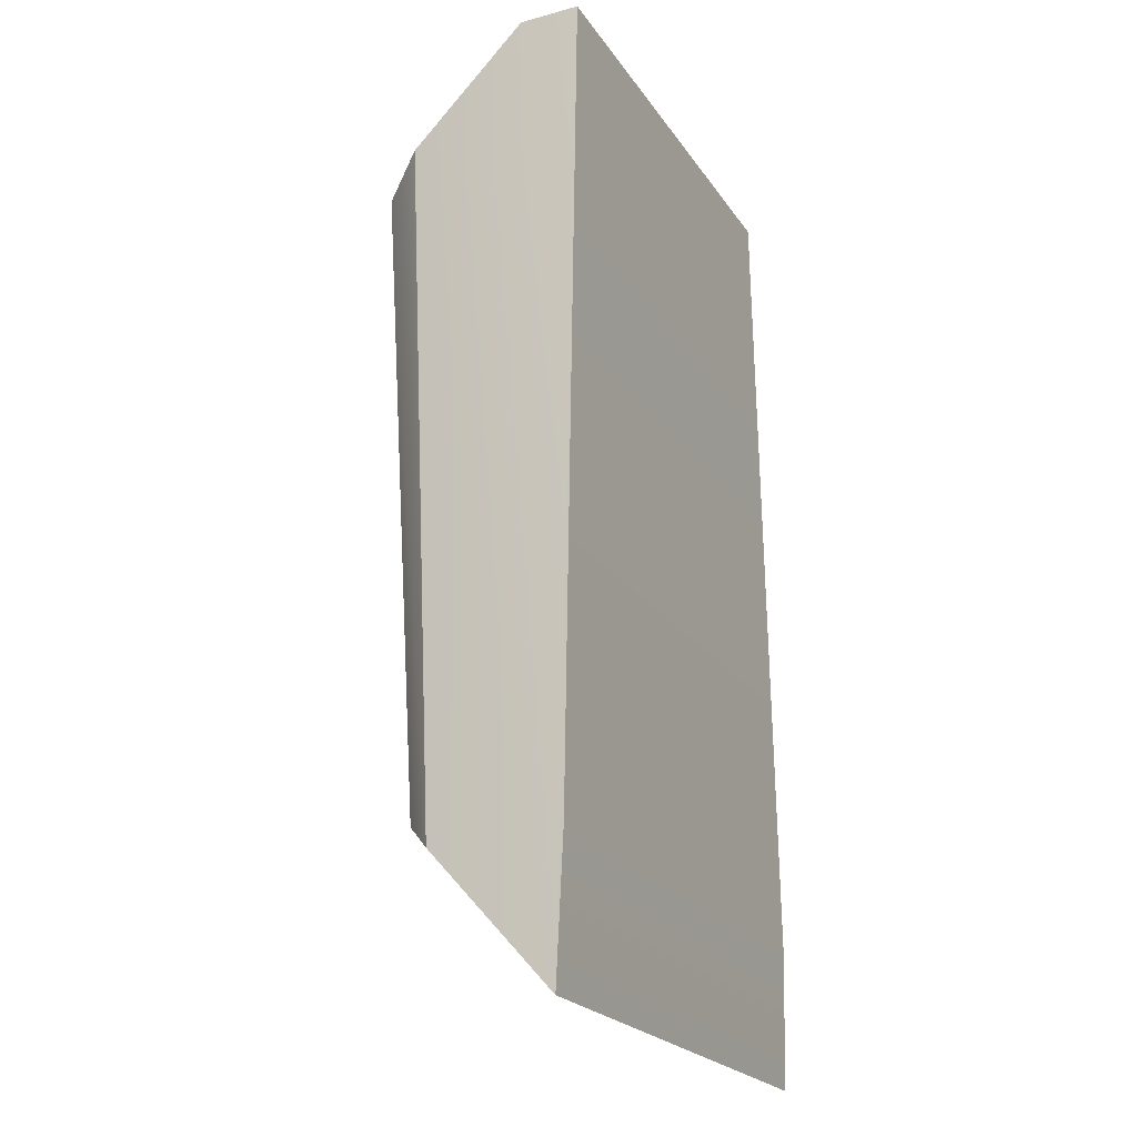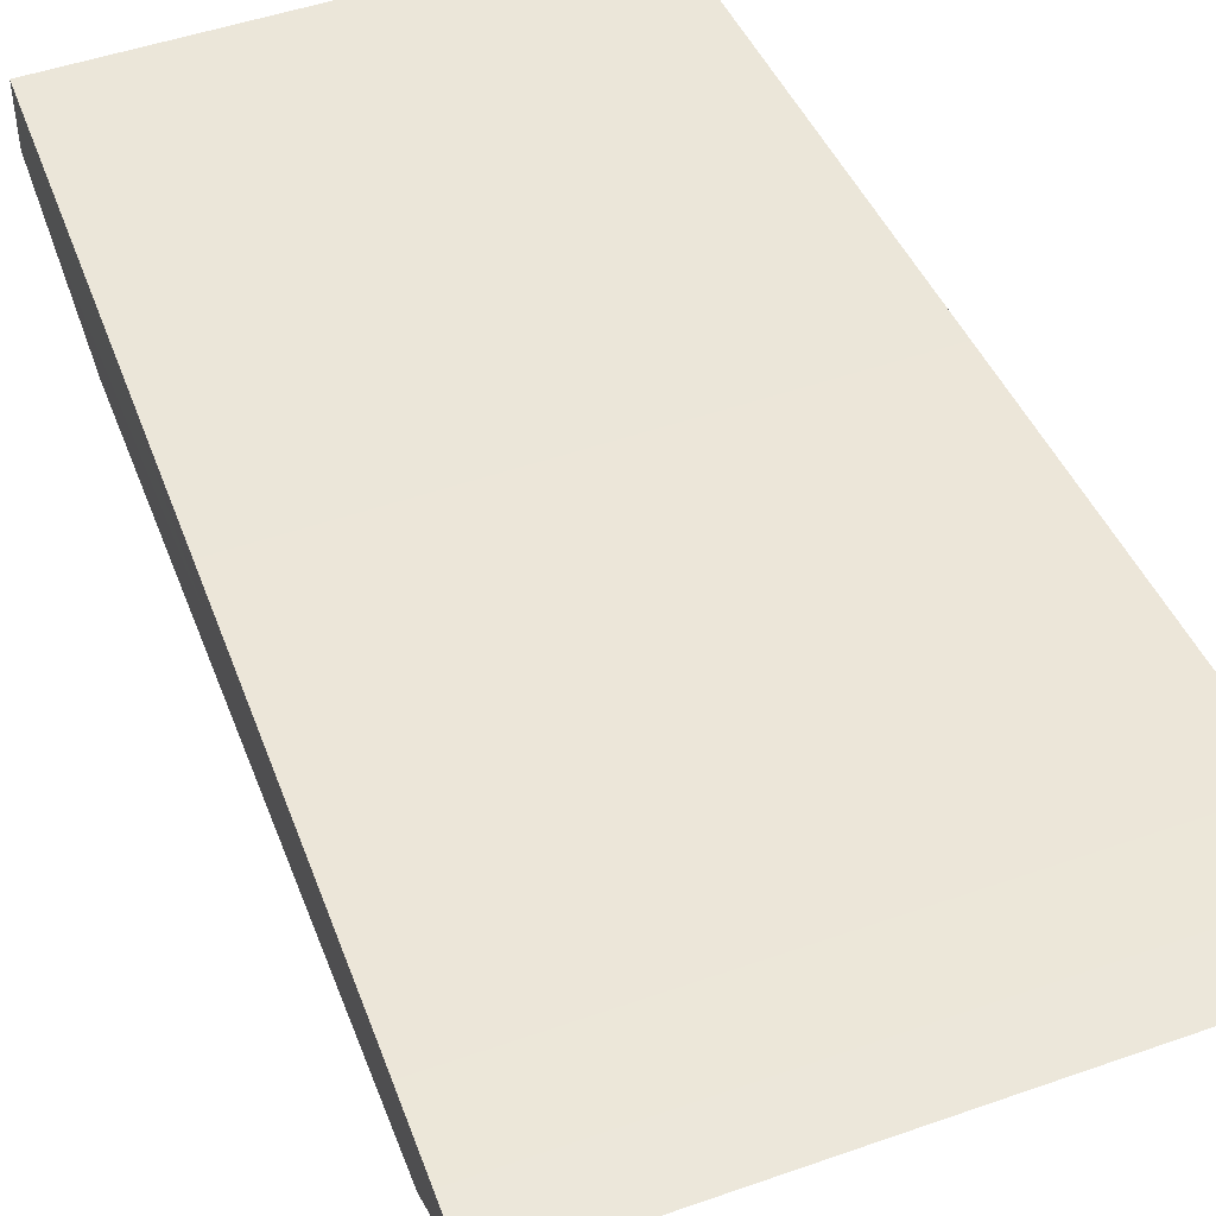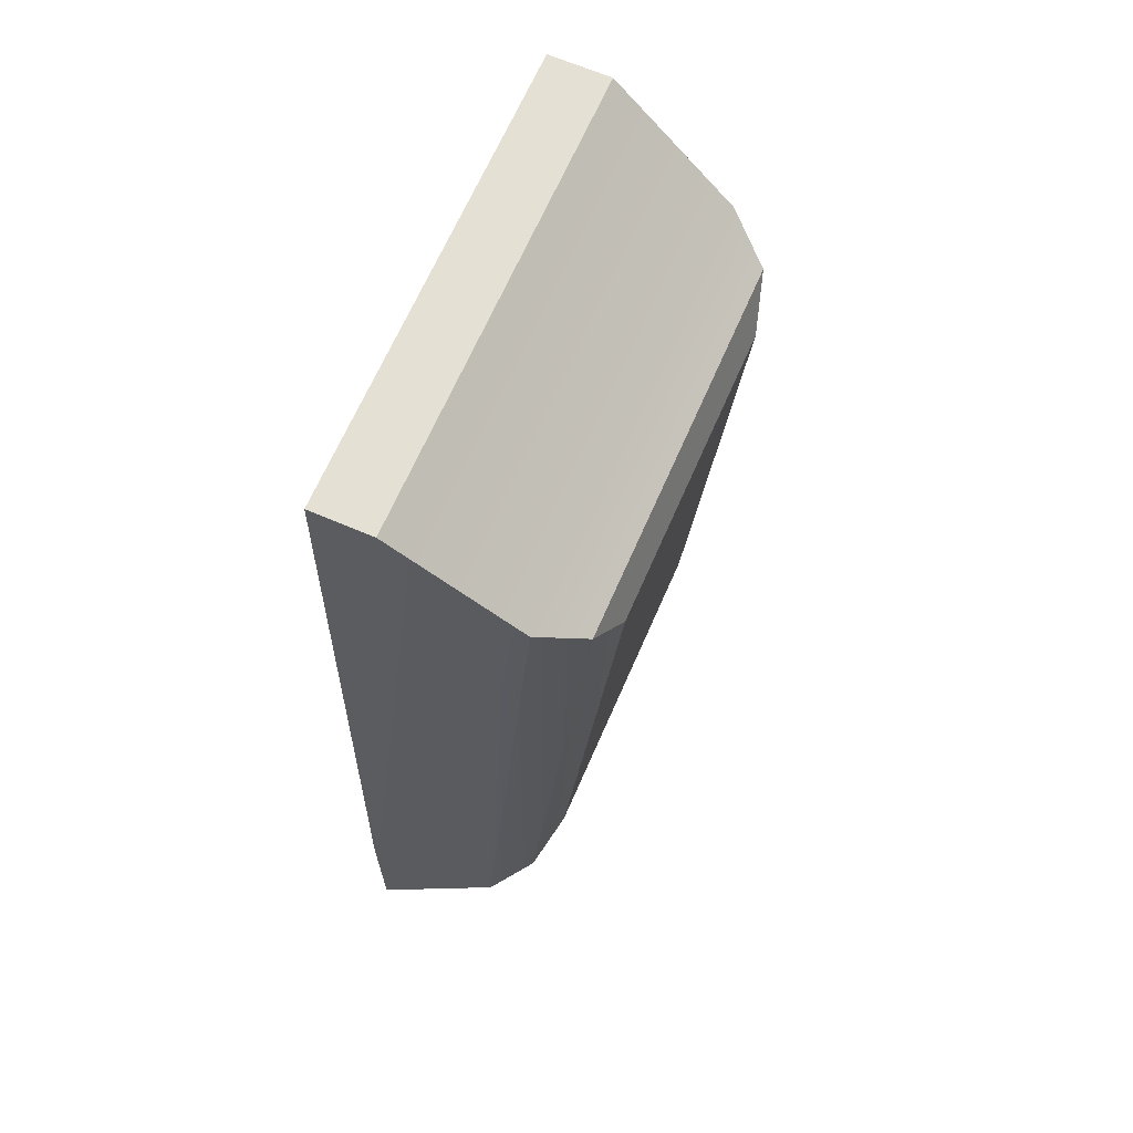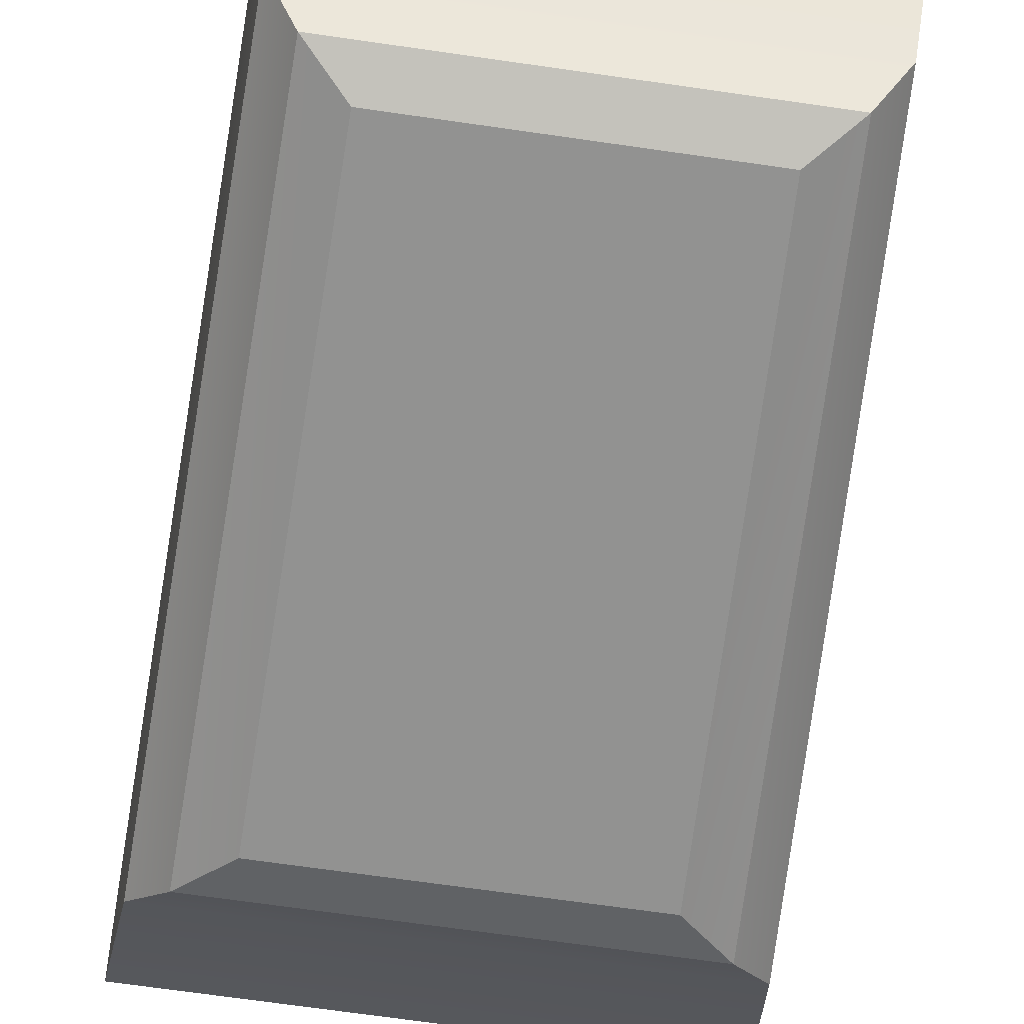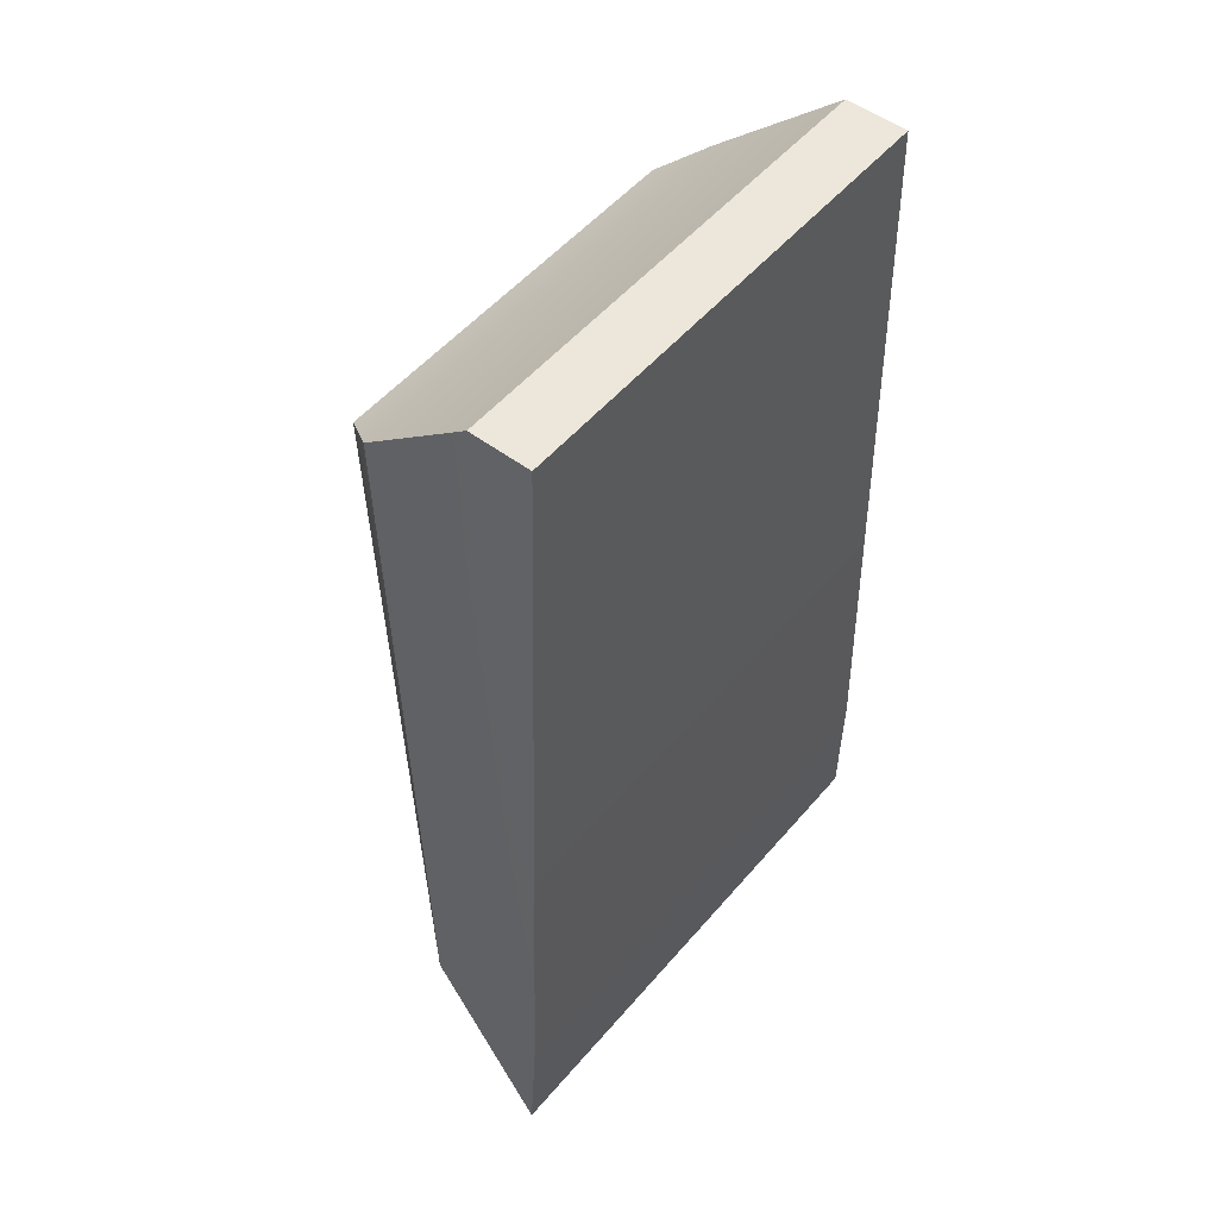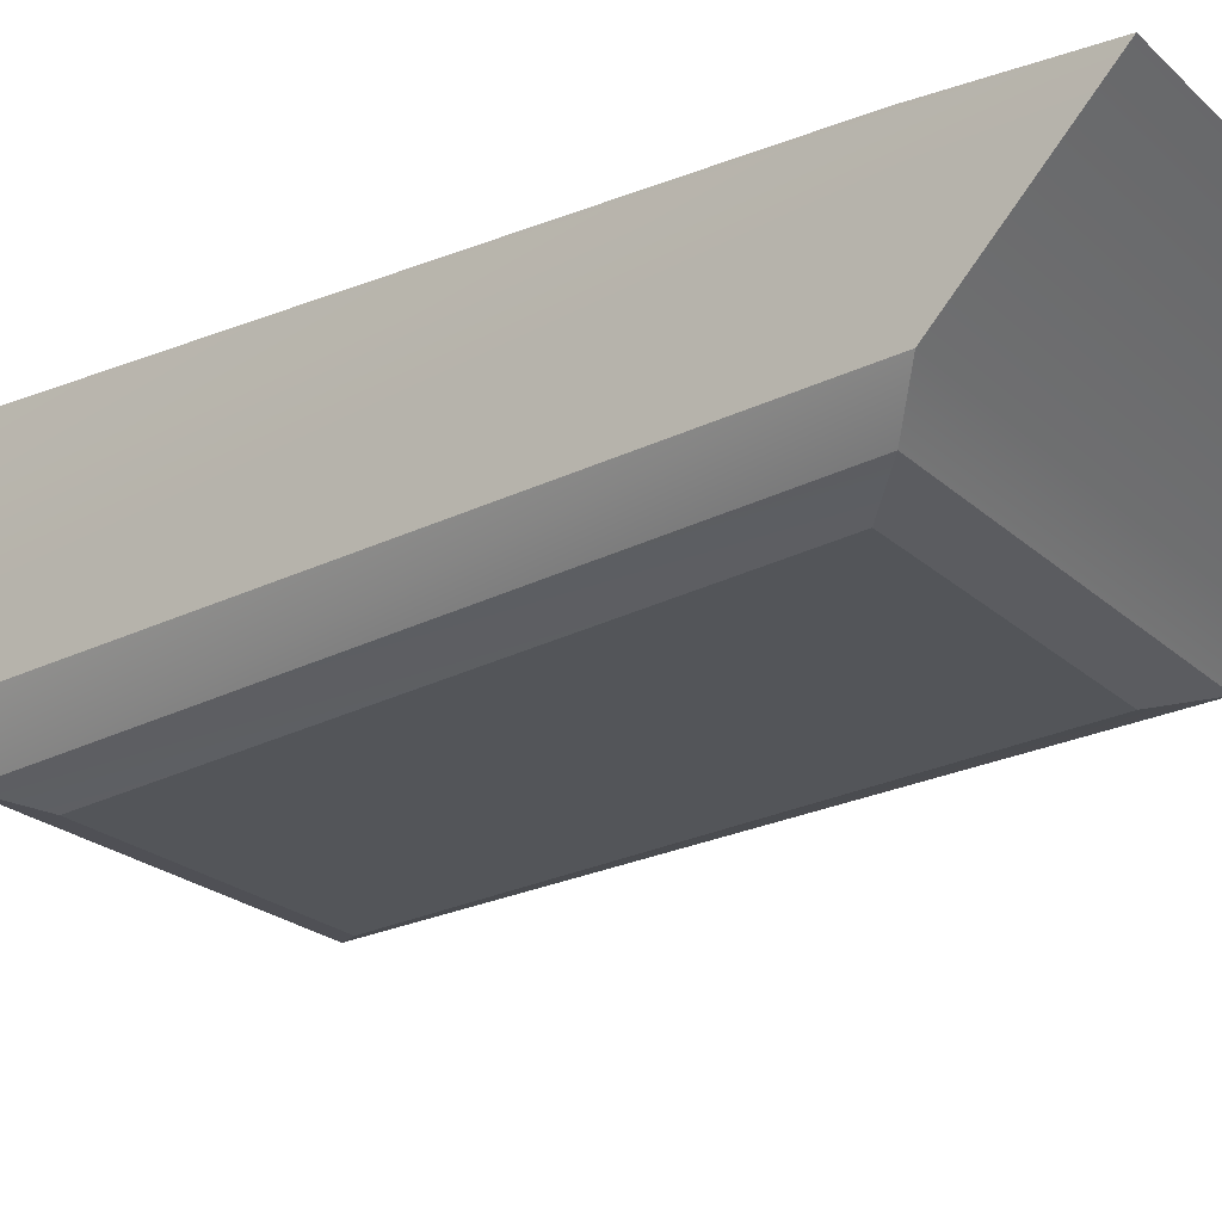
<metadata>
{"format":"obj","ext":"obj","renderer":"f3d","projection":"perspective","resolution":1024,"background":"white","views":[{"elev":-22.3,"azim":115.2,"up":"+Z"},{"elev":47.7,"azim":158.3,"up":"+Y"},{"elev":66.1,"azim":-66.6,"up":"+Z"},{"elev":-71.4,"azim":-8.1,"up":"+Y"},{"elev":52.0,"azim":129.0,"up":"+Z"},{"elev":-22.1,"azim":122.9,"up":"+Y"}]}
</metadata>
<code>
o mesh7/mesh7-geometry#mesh7-geometry
v 0.1382 -0.216 -0.09415
v -0.1362 -0.1465 -0.1683
v 0.1476 -0.1465 -0.1683
v -0.1267 -0.216 -0.09415
v -0.1337 -0.1438 -0.09269
v 0.1239 -0.2413 0.2908
v -0.1077 -0.235 -0.07766
v -0.1125 -0.2413 0.2908
v 0.1452 -0.1438 -0.09269
v -0.1183 -0.1438 0.3479
v 0.1326 -0.1715 0.2636
v 0.1079 -0.2639 0.2743
v 0.1192 -0.235 -0.07766
v -0.1183 -0.1764 0.3479
v 0.1297 -0.1438 0.3479
v 0.1297 -0.1764 0.3479
v -0.09649 -0.2639 0.2743
v 0.09345 -0.2436 -0.05514
v -0.07439 -0.2706 0.2517
v -0.082 -0.2436 -0.05514
v 0.08583 -0.2706 0.2517
f 1 2 3
f 2 1 4
f 5 3 2
f 3 6 1
f 1 7 4
f 2 4 8
f 3 5 9
f 5 2 10
f 11 6 3
f 1 6 12
f 7 1 13
f 8 4 7
f 2 8 14
f 10 9 5
f 15 3 9
f 10 2 14
f 6 11 16
f 15 11 3
f 6 17 12
f 12 13 1
f 18 7 13
f 7 17 8
f 8 16 14
f 9 10 15
f 16 10 14
f 11 15 16
f 16 8 6
f 17 6 8
f 19 12 17
f 12 18 13
f 7 18 20
f 17 7 20
f 10 16 15
f 12 19 21
f 17 20 19
f 12 21 18
f 21 20 18
f 20 21 19
f 3 2 1
f 4 1 2
f 2 3 5
f 1 6 3
f 4 7 1
f 8 4 2
f 9 5 3
f 10 2 5
f 3 6 11
f 12 6 1
f 13 1 7
f 7 4 8
f 14 8 2
f 5 9 10
f 9 3 15
f 14 2 10
f 16 11 6
f 3 11 15
f 12 17 6
f 1 13 12
f 13 7 18
f 8 17 7
f 14 16 8
f 15 10 9
f 14 10 16
f 16 15 11
f 6 8 16
f 8 6 17
f 17 12 19
f 13 18 12
f 20 18 7
f 20 7 17
f 15 16 10
f 21 19 12
f 19 20 17
f 18 21 12
f 18 20 21
f 19 21 20

</code>
